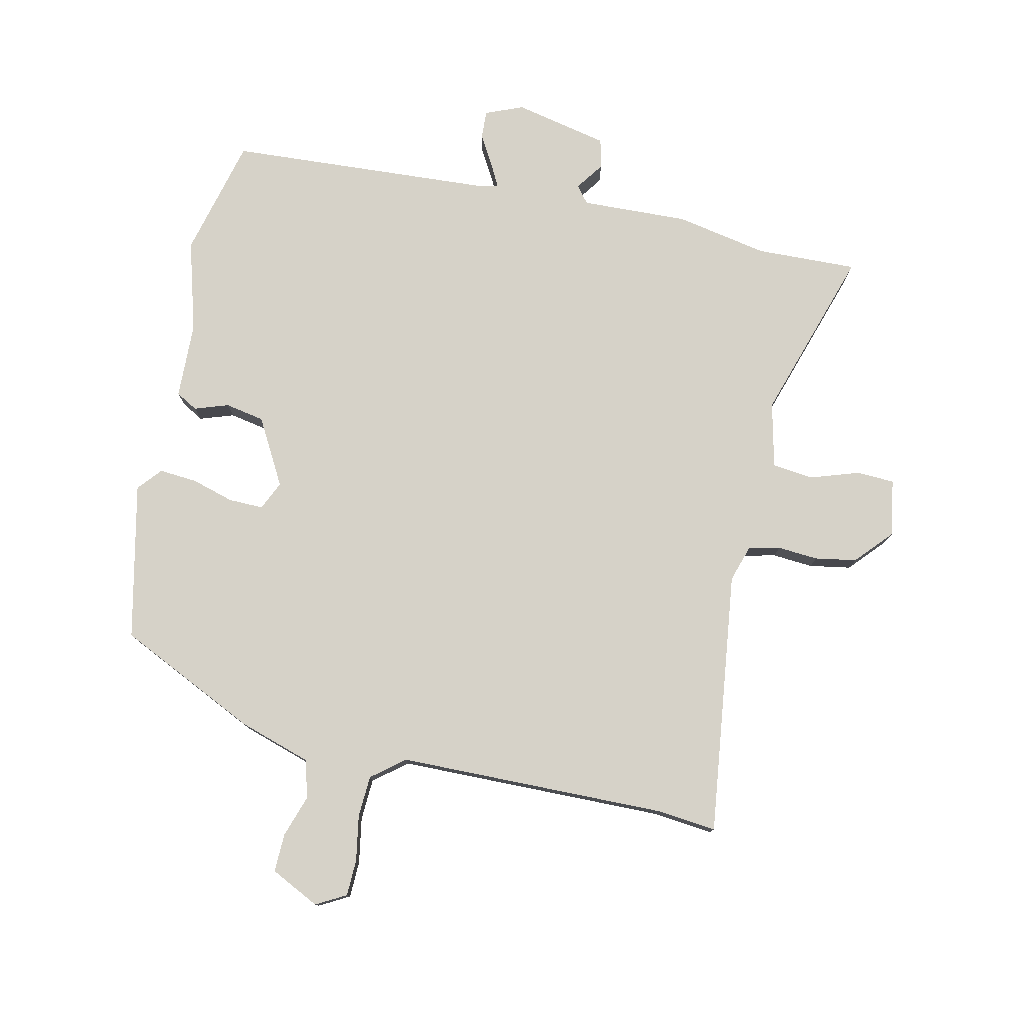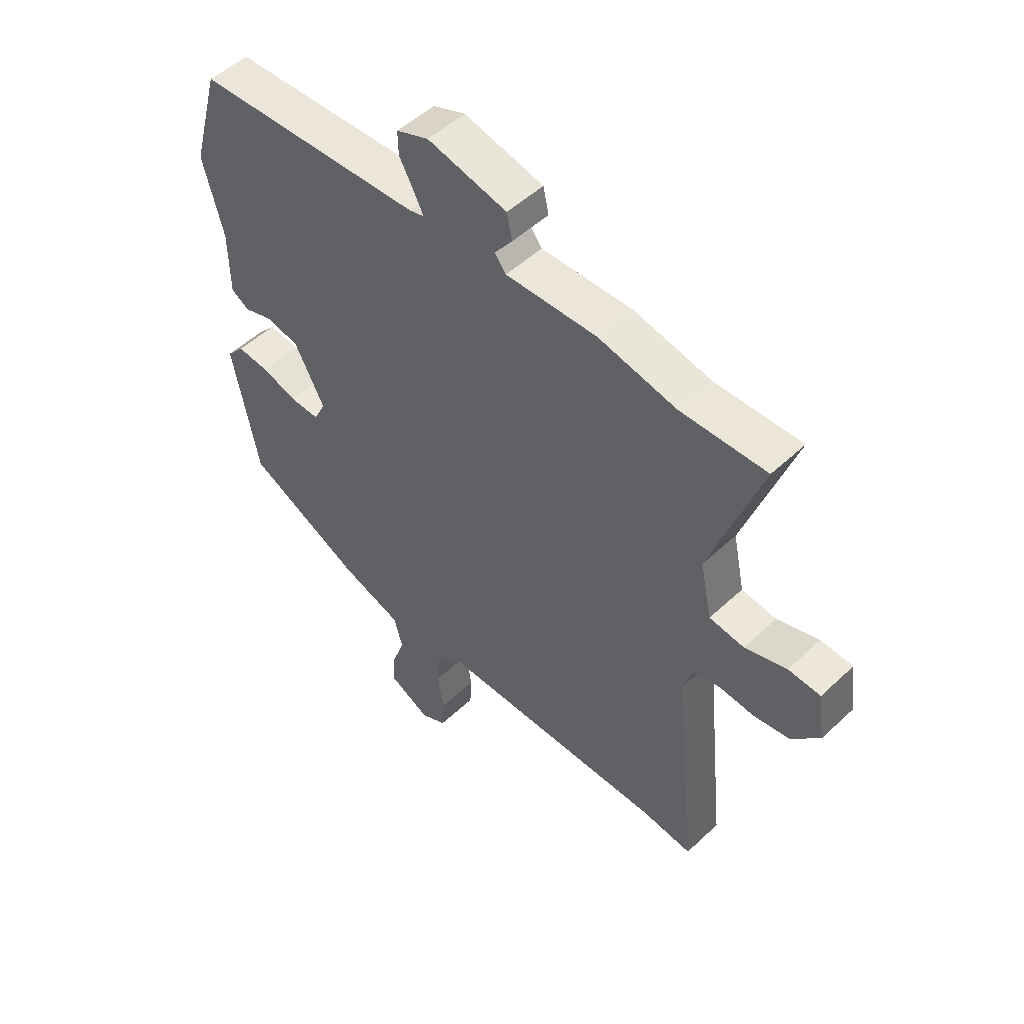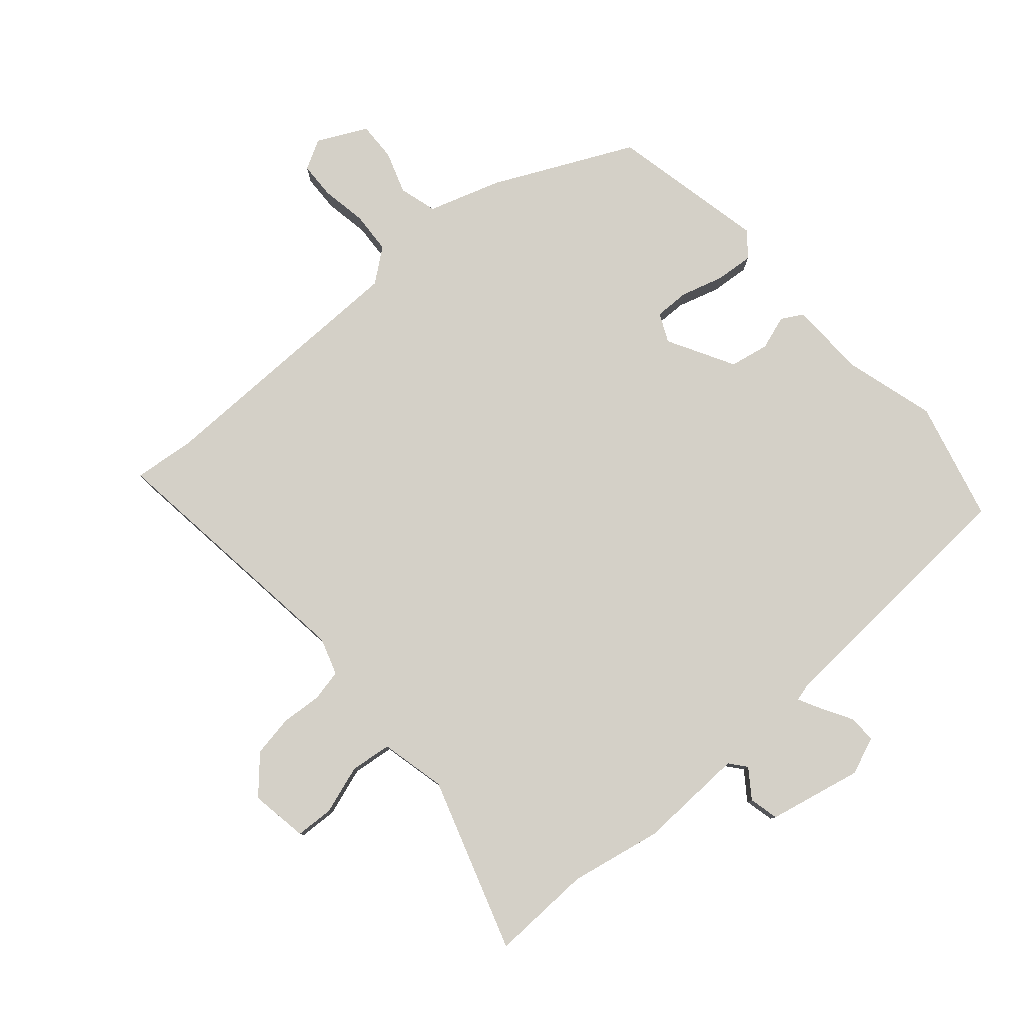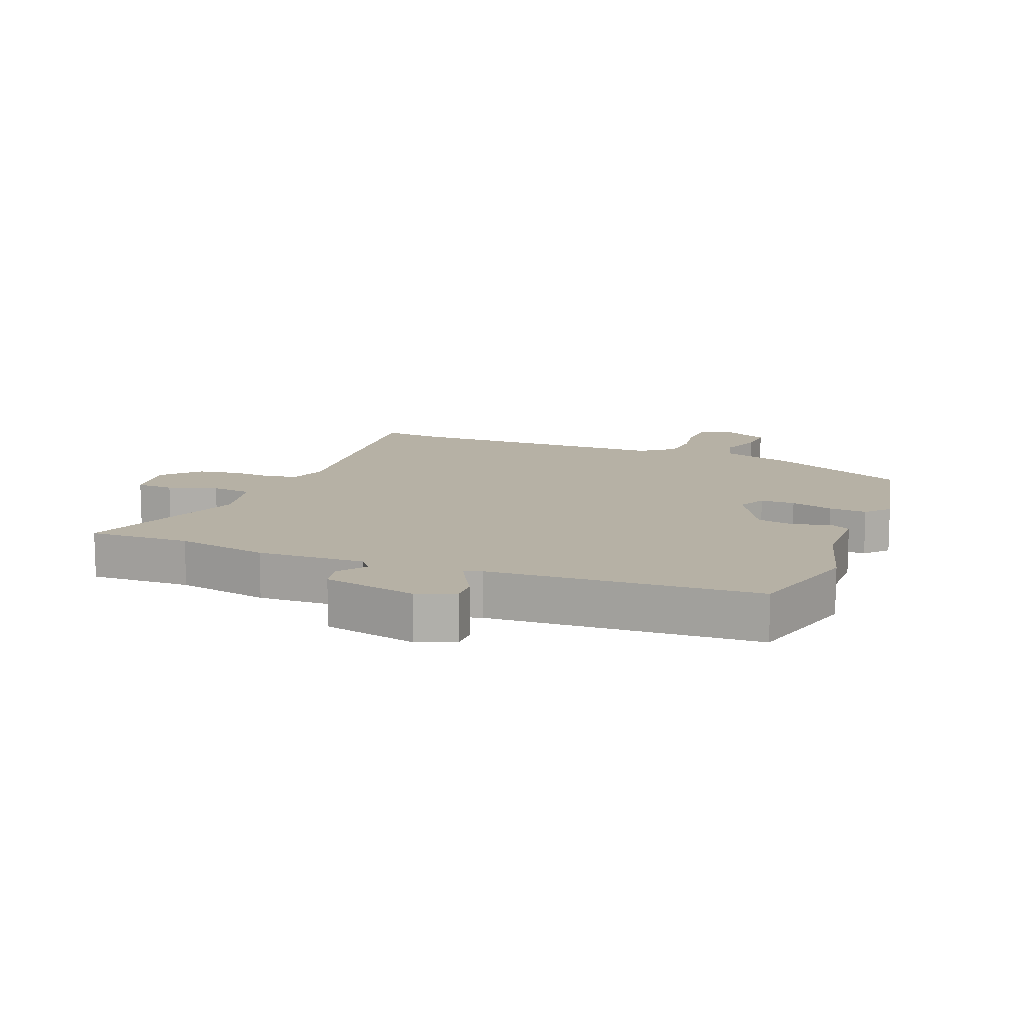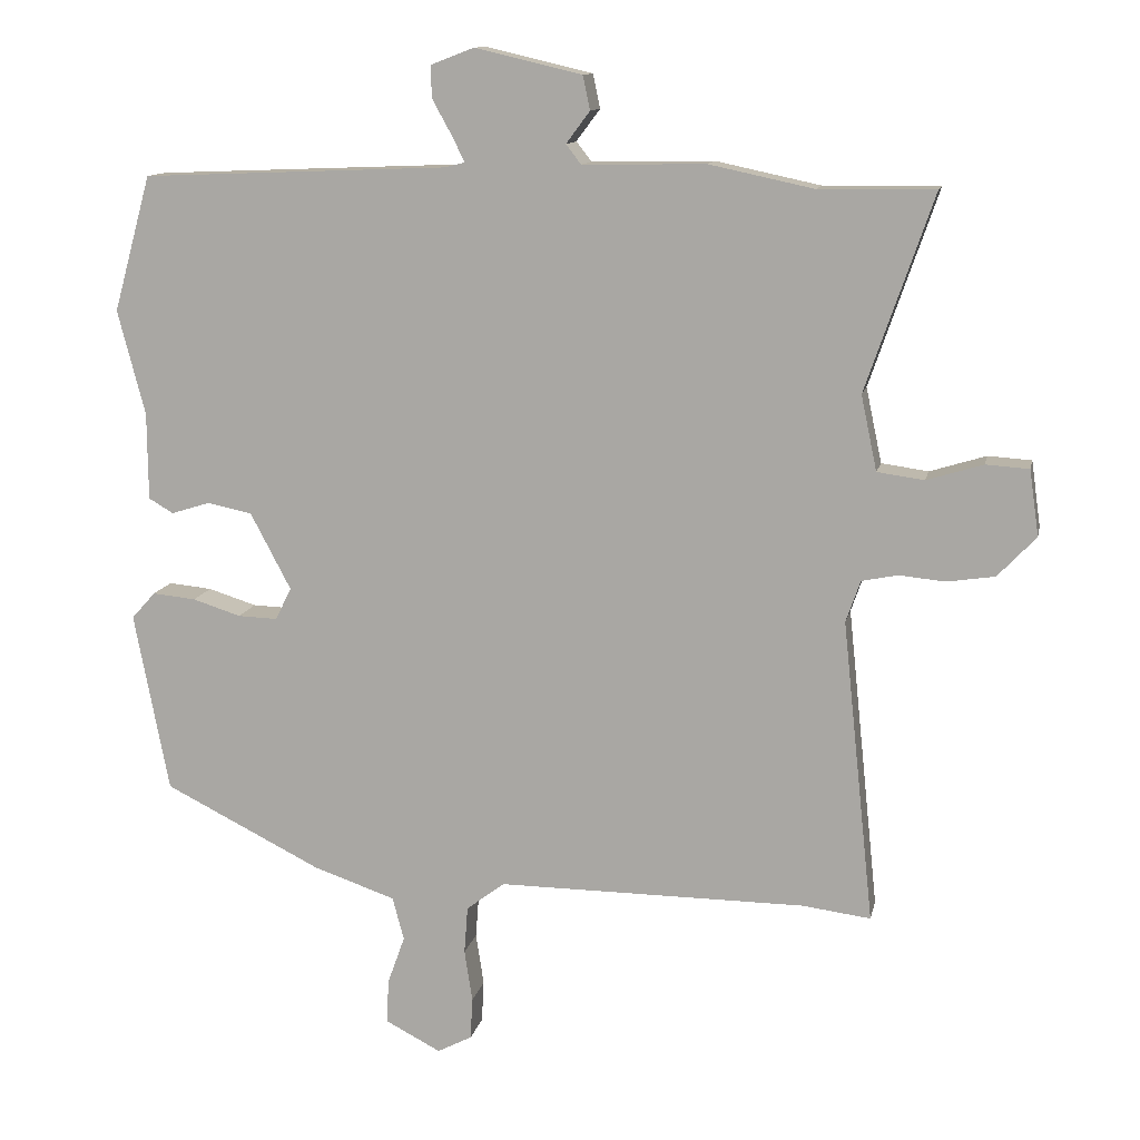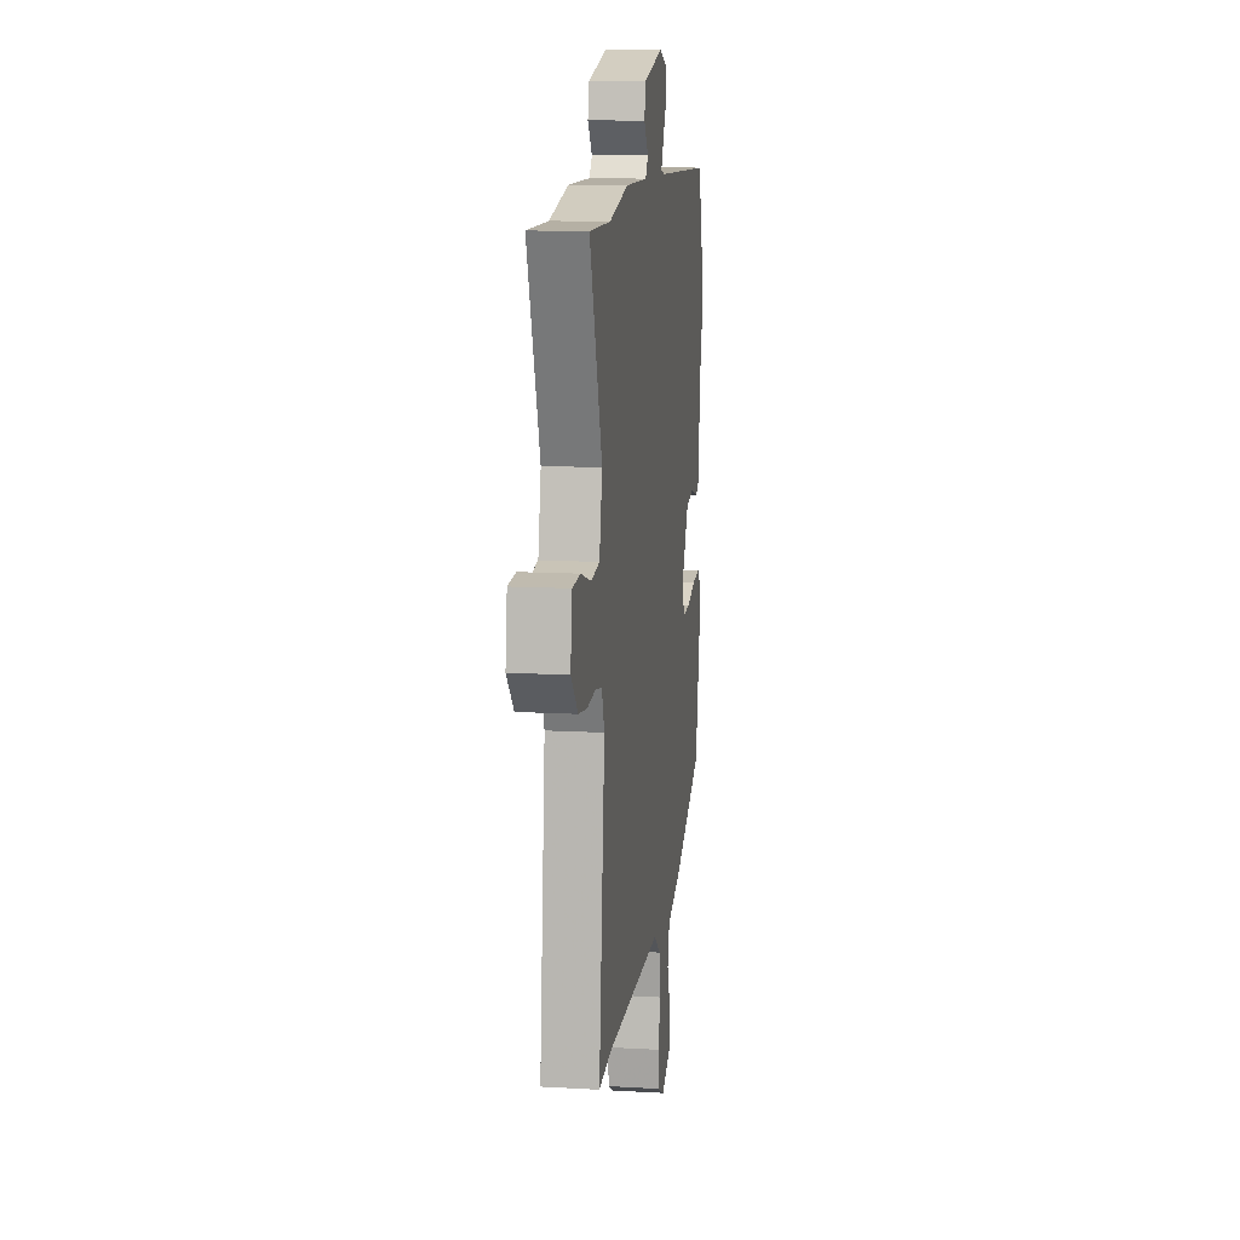
<metadata>
{"format":"obj","ext":"obj","renderer":"f3d","projection":"perspective","resolution":1024,"background":"white","views":[{"elev":78.2,"azim":-168.8,"up":"+Y"},{"elev":50.9,"azim":-135.6,"up":"+Z"},{"elev":79.9,"azim":-42.1,"up":"+Y"},{"elev":12.0,"azim":20.8,"up":"+Y"},{"elev":12.1,"azim":-168.3,"up":"+Z"},{"elev":12.3,"azim":-82.2,"up":"+Z"}]}
</metadata>
<code>
v -0.428 0.07 -0.491
v -0.523 0.07 -0.503
v -0.479 0.07 -0.083
v -0.499 0.07 -0.025
v -0.549 0.07 -0.015
v -0.613 0.07 -0.021
v -0.679 0.07 -0.011
v -0.732 0.07 0.045
v -0.719 0.07 0.136
v -0.659 0.07 0.14
v -0.581 0.07 0.116
v -0.516 0.07 0.125
v -0.494 0.07 0.229
v -0.588 0.07 0.501
v -0.428 0.07 0.499
v -0.283 0.07 0.53
v -0.113 0.07 0.527
v -0.092 0.07 0.554
v -0.125 0.07 0.598
v -0.115 0.07 0.645
v 0.033 0.07 0.68
v 0.093 0.07 0.657
v 0.092 0.07 0.613
v 0.065 0.07 0.564
v 0.047 0.07 0.528
v 0.075 0.07 0.521
v 0.499 0.07 0.504
v 0.551 0.07 0.316
v 0.513 0.07 0.171
v 0.512 0.07 0.05
v 0.478 0.07 0.03
v 0.424 0.07 0.047
v 0.362 0.07 0.034
v 0.306 0.07 -0.072
v 0.328 0.07 -0.117
v 0.383 0.07 -0.115
v 0.45 0.07 -0.094
v 0.51 0.07 -0.088
v 0.543 0.07 -0.125
v 0.495 0.07 -0.374
v 0.277 0.07 -0.483
v 0.163 0.07 -0.522
v 0.147 0.07 -0.582
v 0.171 0.07 -0.649
v 0.174 0.07 -0.71
v 0.097 0.07 -0.75
v 0.049 0.07 -0.725
v 0.046 0.07 -0.667
v 0.057 0.07 -0.595
v 0.052 0.07 -0.529
v -0.001 0.07 -0.489
v -0.428 0 -0.491
v -0.523 0 -0.503
v -0.479 0 -0.083
v -0.499 0 -0.025
v -0.549 0 -0.015
v -0.613 0 -0.021
v -0.679 0 -0.011
v -0.732 0 0.045
v -0.719 0 0.136
v -0.659 0 0.14
v -0.581 0 0.116
v -0.516 0 0.125
v -0.494 0 0.229
v -0.588 0 0.501
v -0.428 0 0.499
v -0.283 0 0.53
v -0.113 0 0.527
v -0.092 0 0.554
v -0.125 0 0.598
v -0.115 0 0.645
v 0.033 0 0.68
v 0.093 0 0.657
v 0.092 0 0.613
v 0.065 0 0.564
v 0.047 0 0.528
v 0.075 0 0.521
v 0.499 0 0.504
v 0.551 0 0.316
v 0.513 0 0.171
v 0.512 0 0.05
v 0.478 0 0.03
v 0.424 0 0.047
v 0.362 0 0.034
v 0.306 0 -0.072
v 0.328 0 -0.117
v 0.383 0 -0.115
v 0.45 0 -0.094
v 0.51 0 -0.088
v 0.543 0 -0.125
v 0.495 0 -0.374
v 0.277 0 -0.483
v 0.163 0 -0.522
v 0.147 0 -0.582
v 0.171 0 -0.649
v 0.174 0 -0.71
v 0.097 0 -0.75
v 0.049 0 -0.725
v 0.046 0 -0.667
v 0.057 0 -0.595
v 0.052 0 -0.529
v -0.001 0 -0.489
f 46 47 48 49
f 46 49 50
f 43 44 45 46
f 42 43 46 50
f 41 42 50 51
f 36 37 38 39
f 35 36 39 40
f 29 30 31 32
f 29 32 33
f 26 27 28 29
f 25 26 29 33
f 21 22 23 24
f 21 24 25
f 18 19 20 21
f 17 18 21 25
f 15 16 17
f 15 17 25 33
f 13 14 15 33
f 8 9 10 11
f 8 11 12
f 5 6 7 8
f 4 5 8 12
f 3 4 12 13
f 1 2 3
f 35 40 41 51
f 34 35 51 1
f 13 33 34
f 1 3 13 34
f 100 99 98 97
f 101 100 97
f 97 96 95 94
f 101 97 94 93
f 102 101 93 92
f 90 89 88 87
f 91 90 87 86
f 83 82 81 80
f 84 83 80
f 80 79 78 77
f 84 80 77 76
f 75 74 73 72
f 76 75 72
f 72 71 70 69
f 76 72 69 68
f 68 67 66
f 84 76 68 66
f 84 66 65 64
f 62 61 60 59
f 63 62 59
f 59 58 57 56
f 63 59 56 55
f 64 63 55 54
f 54 53 52
f 102 92 91 86
f 52 102 86 85
f 85 84 64
f 85 64 54 52
f 1 52 53 2
f 2 53 54 3
f 3 54 55 4
f 4 55 56 5
f 5 56 57 6
f 6 57 58 7
f 7 58 59 8
f 8 59 60 9
f 9 60 61 10
f 10 61 62 11
f 11 62 63 12
f 12 63 64 13
f 13 64 65 14
f 14 65 66 15
f 15 66 67 16
f 16 67 68 17
f 17 68 69 18
f 18 69 70 19
f 19 70 71 20
f 20 71 72 21
f 21 72 73 22
f 22 73 74 23
f 23 74 75 24
f 24 75 76 25
f 25 76 77 26
f 26 77 78 27
f 27 78 79 28
f 28 79 80 29
f 29 80 81 30
f 30 81 82 31
f 31 82 83 32
f 32 83 84 33
f 33 84 85 34
f 34 85 86 35
f 35 86 87 36
f 36 87 88 37
f 37 88 89 38
f 38 89 90 39
f 39 90 91 40
f 40 91 92 41
f 41 92 93 42
f 42 93 94 43
f 43 94 95 44
f 44 95 96 45
f 45 96 97 46
f 46 97 98 47
f 47 98 99 48
f 48 99 100 49
f 49 100 101 50
f 50 101 102 51
f 51 102 52 1

</code>
